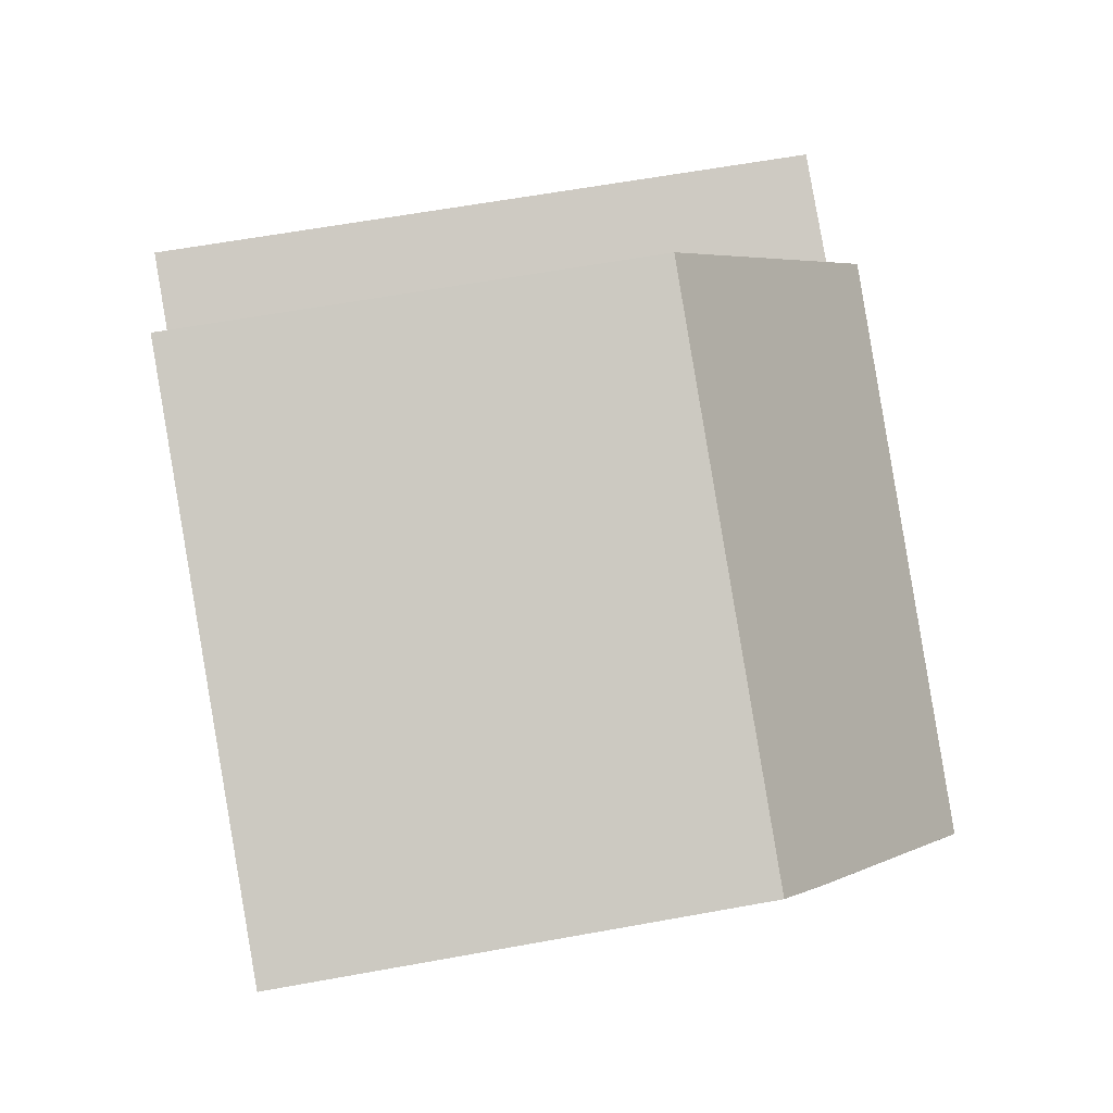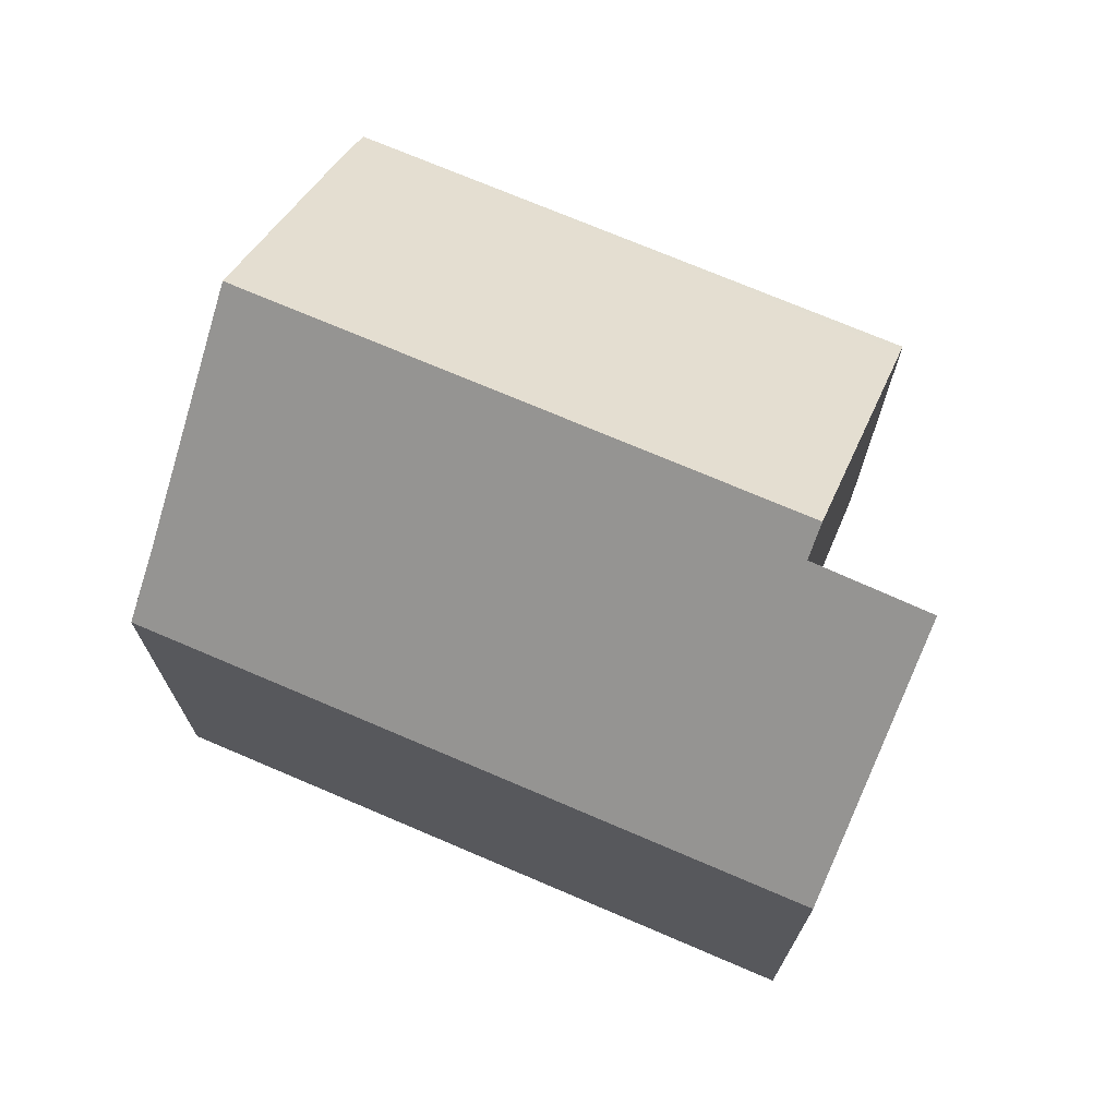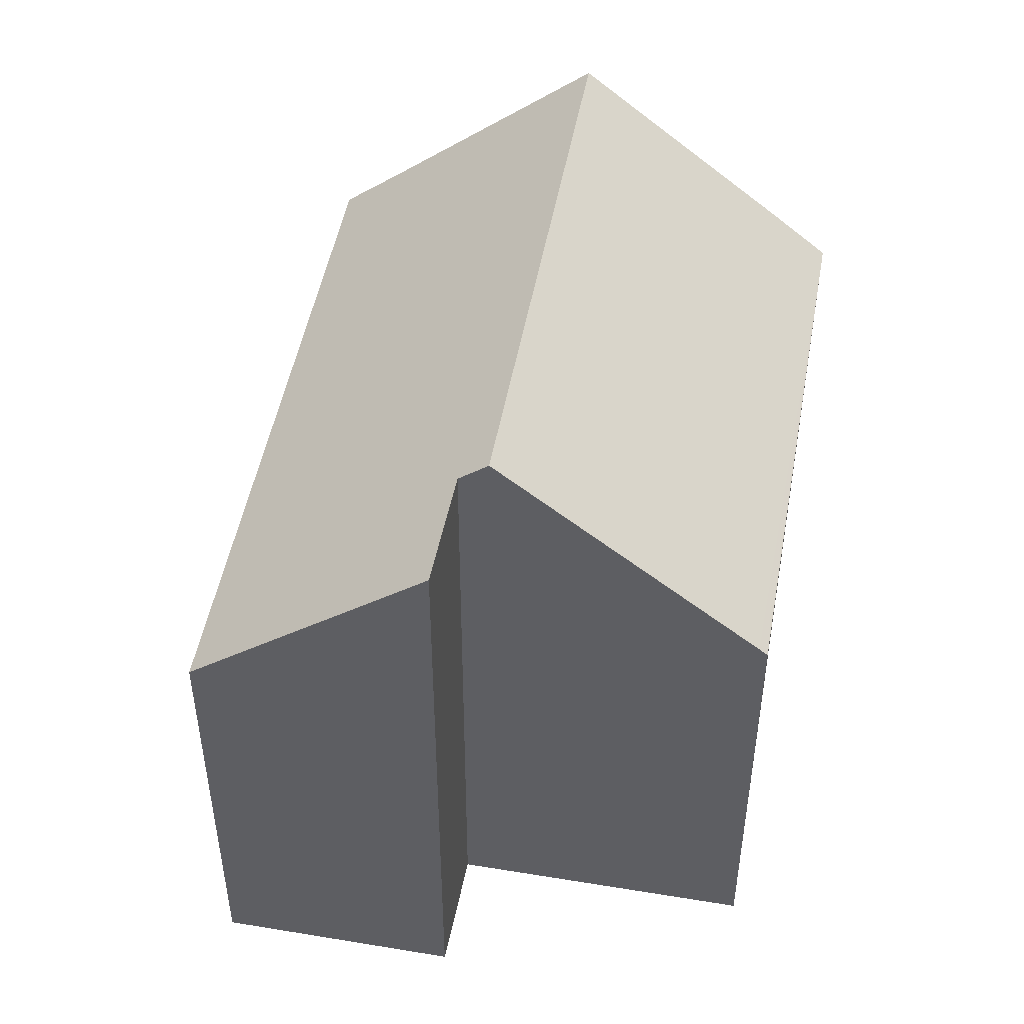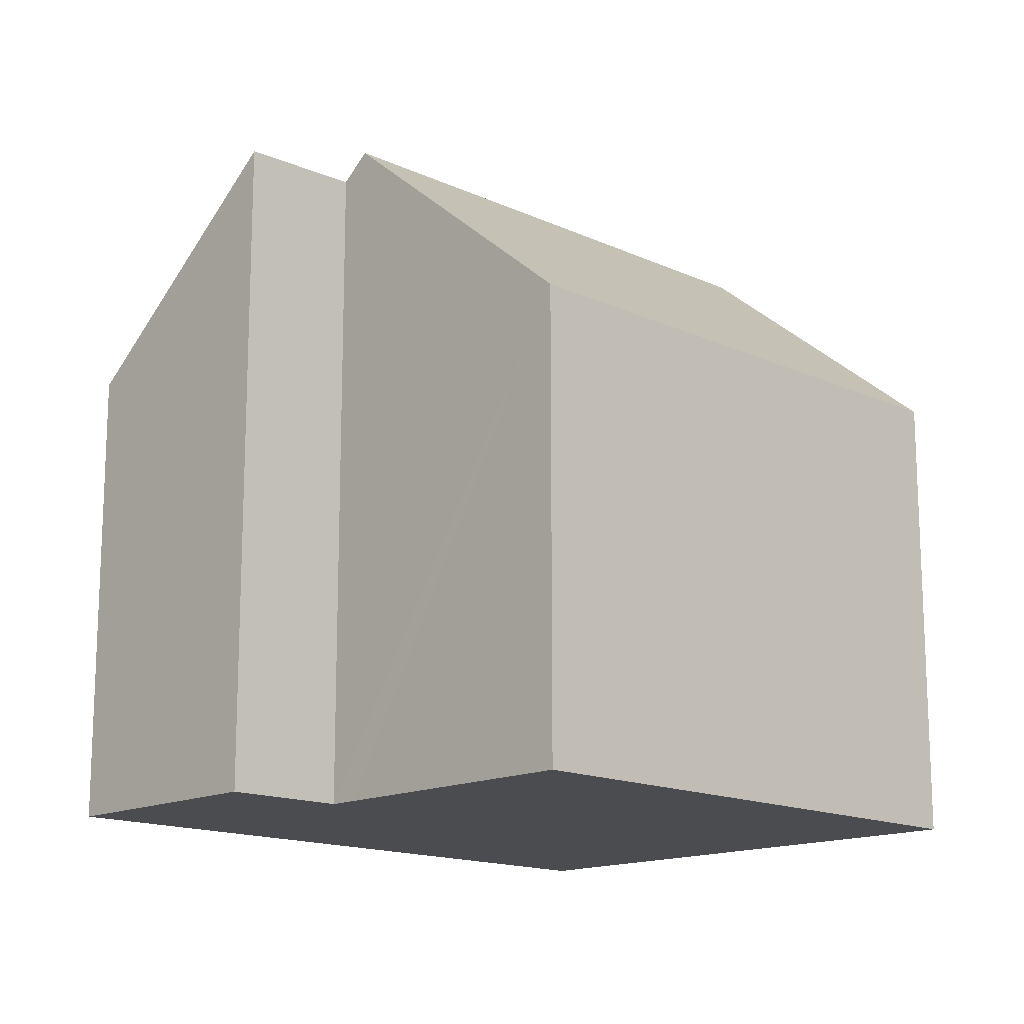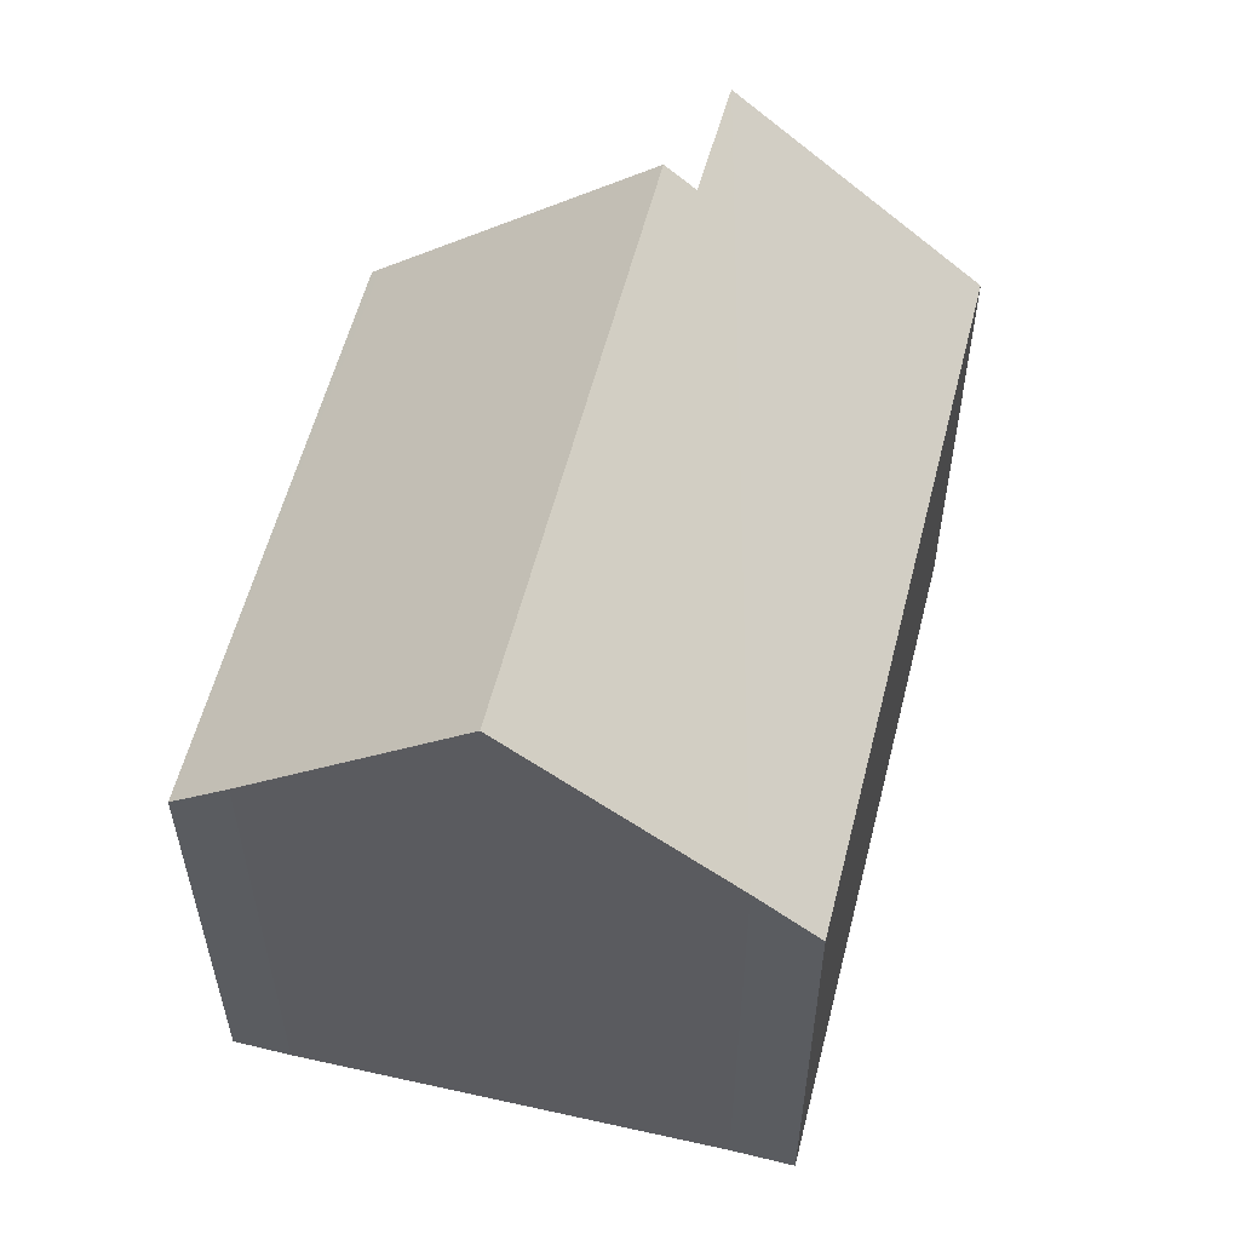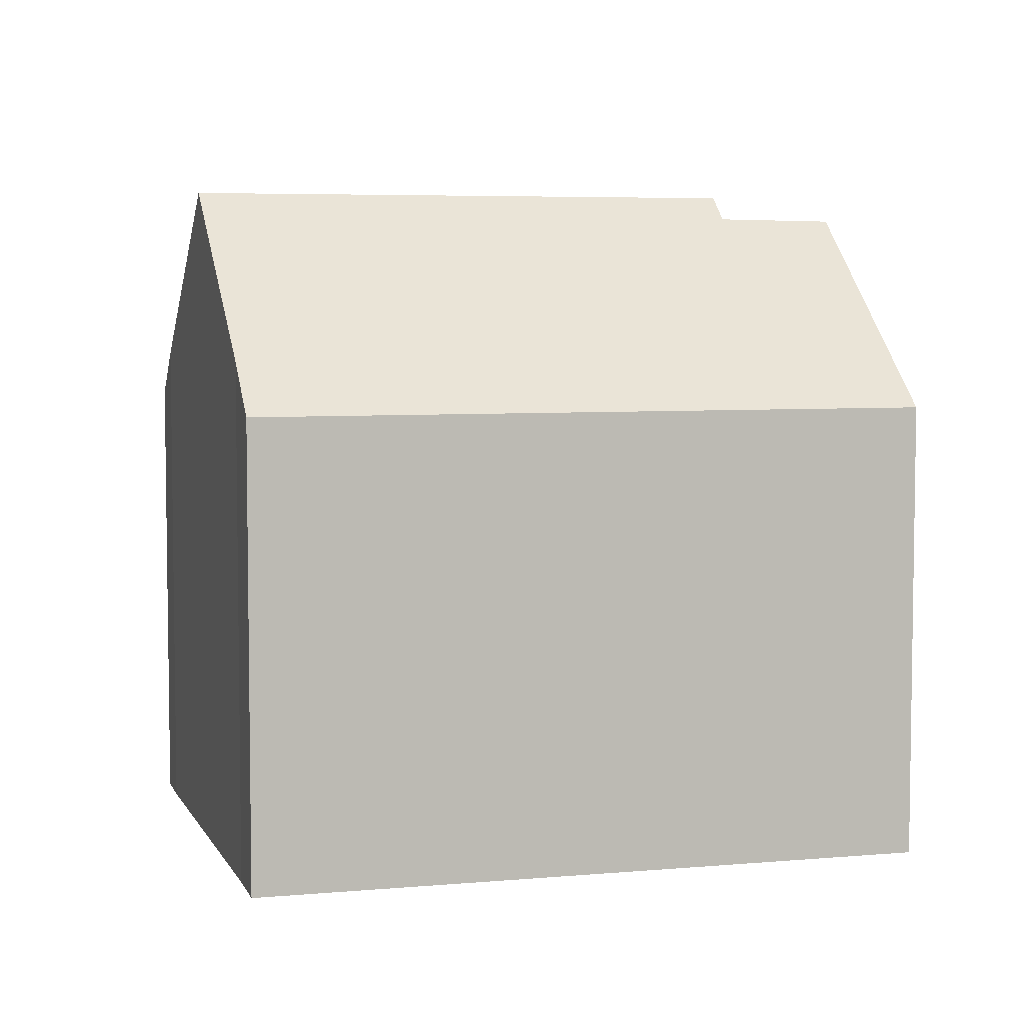
<metadata>
{"format":"obj","ext":"obj","renderer":"f3d","projection":"perspective","resolution":1024,"background":"white","views":[{"elev":61.7,"azim":79.5,"up":"+Z"},{"elev":72.7,"azim":-130.9,"up":"+Y"},{"elev":49.3,"azim":-53.7,"up":"+Y"},{"elev":-15.2,"azim":-18.4,"up":"+Y"},{"elev":57.1,"azim":130.1,"up":"+Y"},{"elev":5.5,"azim":-169.6,"up":"+Y"}]}
</metadata>
<code>
v  11.17 8.866 -4.23
v  3.939 11.79 3.322
v  12.82 11.79 -0.997
v  3.714 11.38 2.861
v  1.816 11.35 3.745
v  0 7.994 4.895e-16
v  10.7 7.994 -5.203
v  14.93 8.009 3.191
v  5.94 8.108 7.429
v  6.004 7.989 7.561
v  14.5 8.812 2.295
v  14.37 9.038 2.045
v  10.7 3.186e-16 -5.203
v  0 0 0
v  1.816 -2.293e-16 3.745
v  3.714 -1.752e-16 2.861
v  3.939 -2.034e-16 3.322
v  6.004 -4.63e-16 7.561
v  5.94 -4.549e-16 7.429
v  14.93 -1.954e-16 3.191
v  11.17 2.59e-16 -4.23
v  14.5 -1.405e-16 2.295
v  12.82 6.105e-17 -0.997
v  14.37 -1.252e-16 2.045
g defaultobject
f 1 2 3
f 2 1 4
f 4 1 5
f 5 1 6
f 6 1 7
f 8 9 10
f 9 8 2
f 2 8 3
f 3 8 11
f 3 11 12
f 13 6 7
f 6 13 14
f 6 15 5
f 15 6 14
f 4 9 2
f 9 4 16
f 9 16 10
f 10 16 17
f 10 17 18
f 18 17 19
f 5 16 4
f 16 5 15
f 10 20 8
f 20 10 18
f 21 7 1
f 7 21 13
f 8 22 11
f 22 8 20
f 12 1 3
f 1 12 11
f 1 11 22
f 1 22 21
f 21 22 23
f 23 22 24
f 18 22 20
f 22 18 24
f 24 18 23
f 23 18 19
f 23 19 17
f 23 17 21
f 21 17 16
f 21 16 15
f 21 15 14
f 21 14 13

</code>
